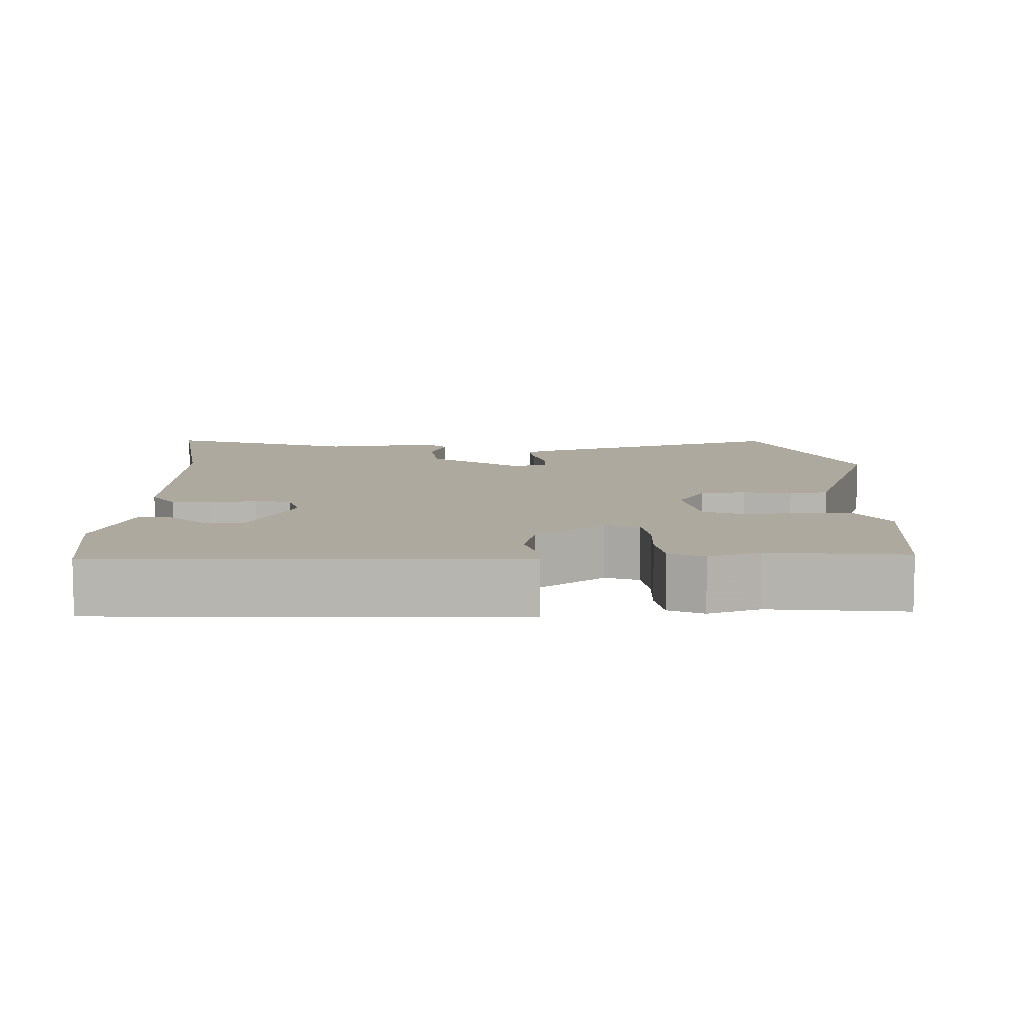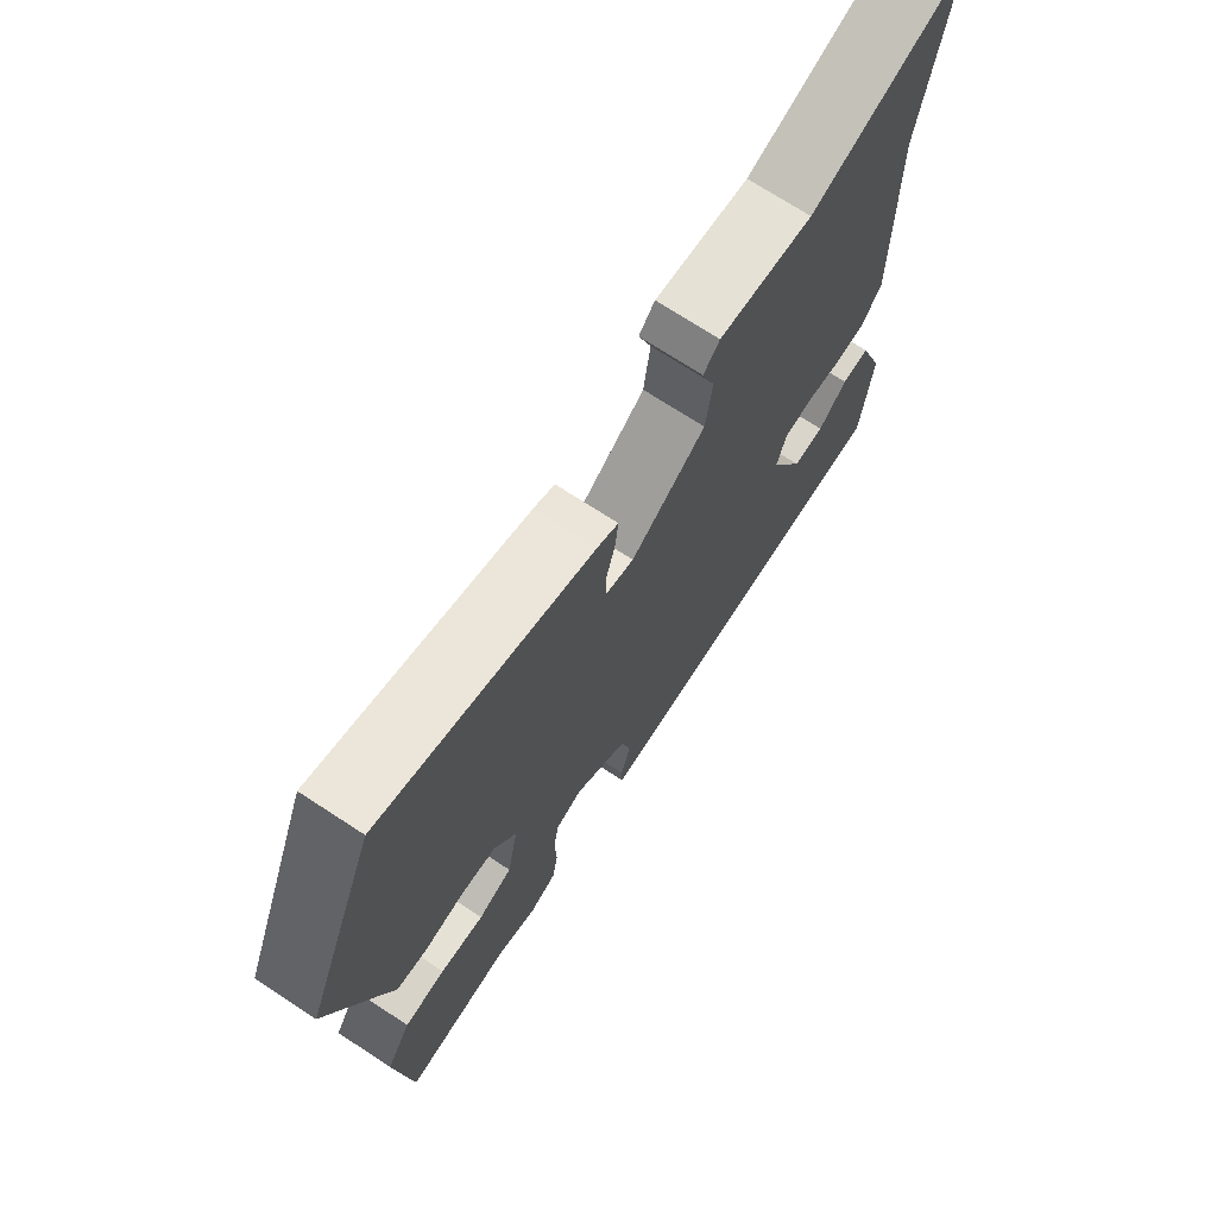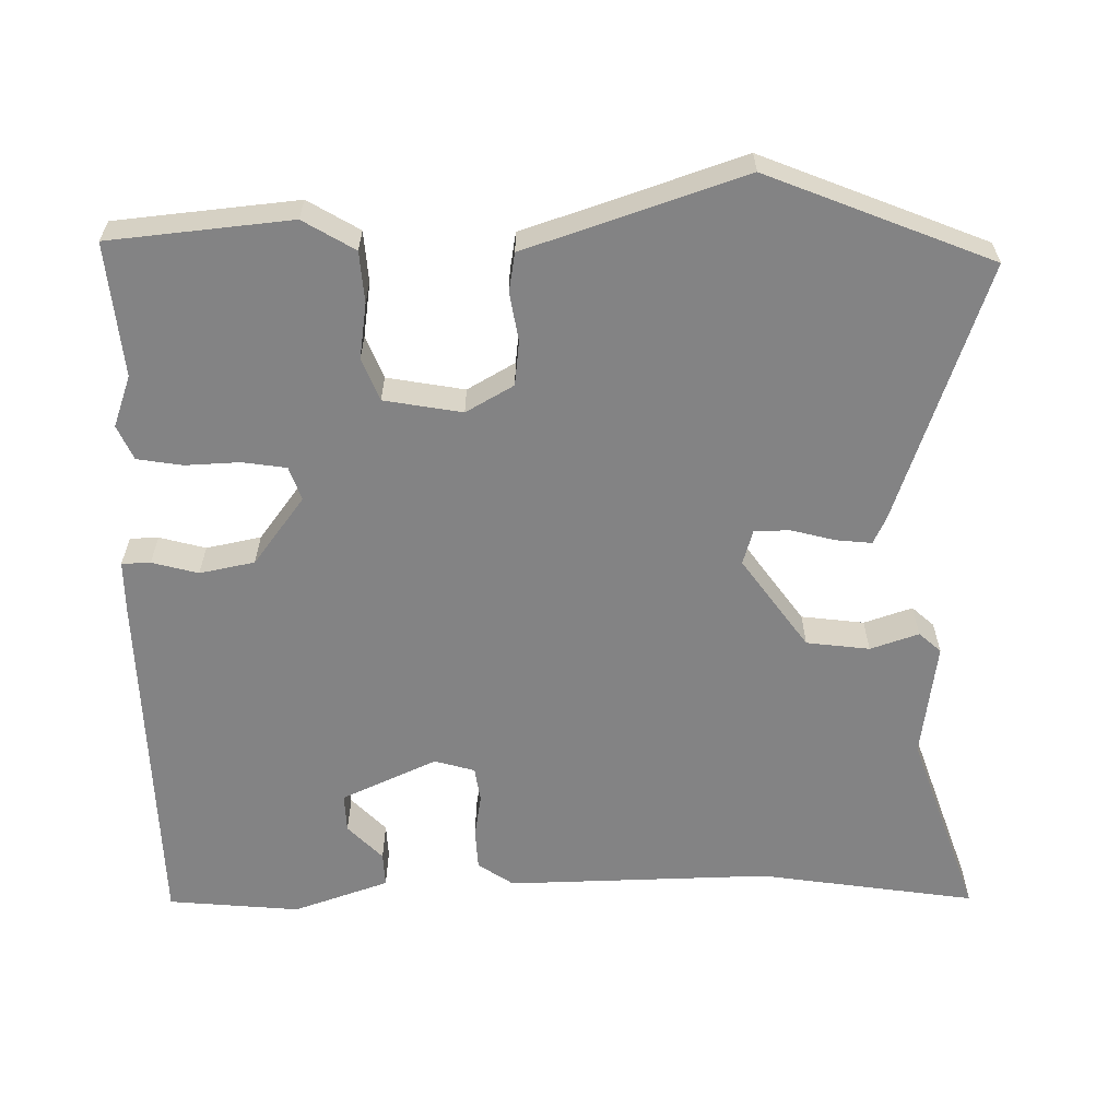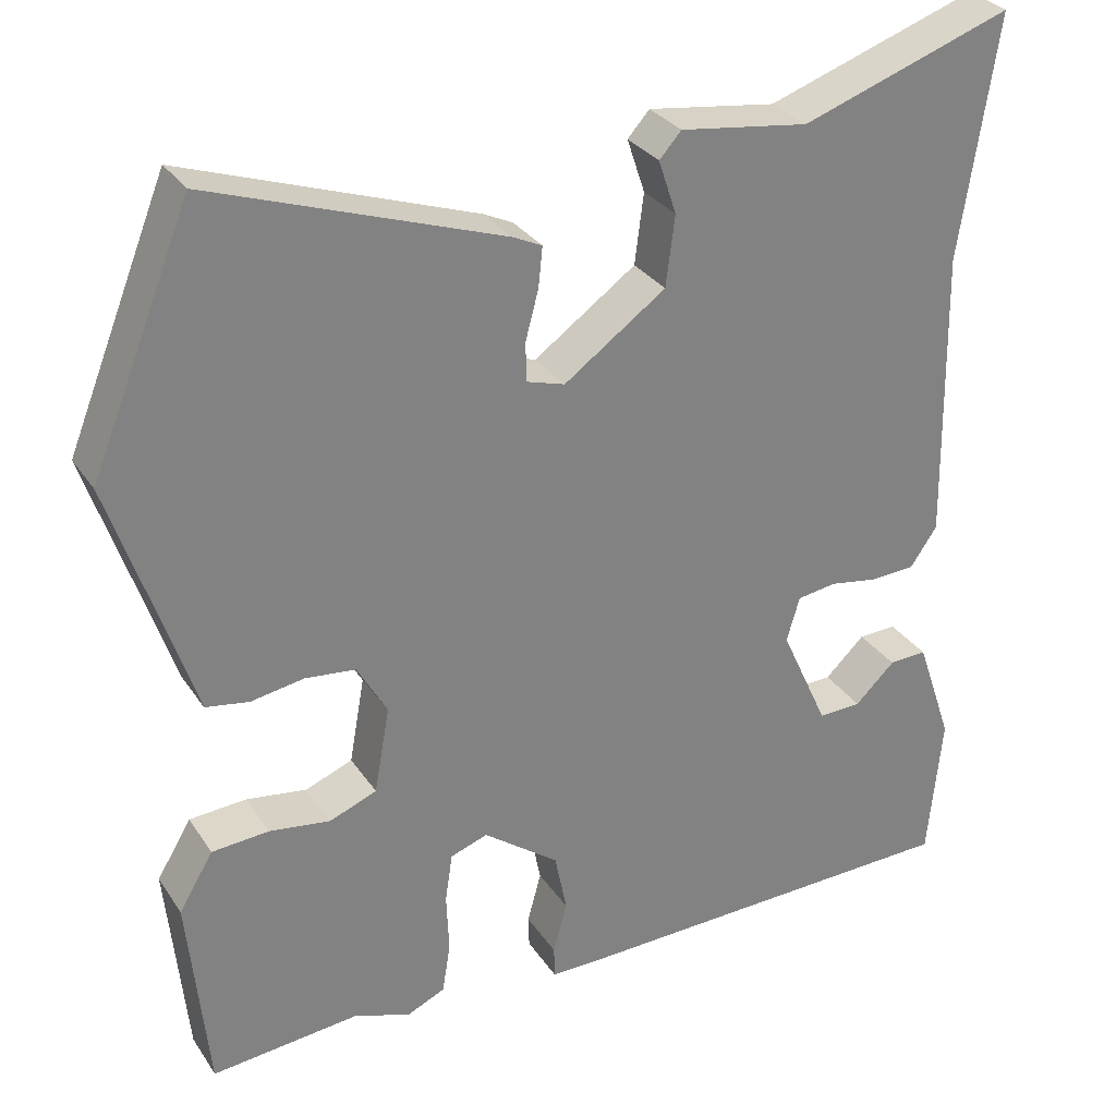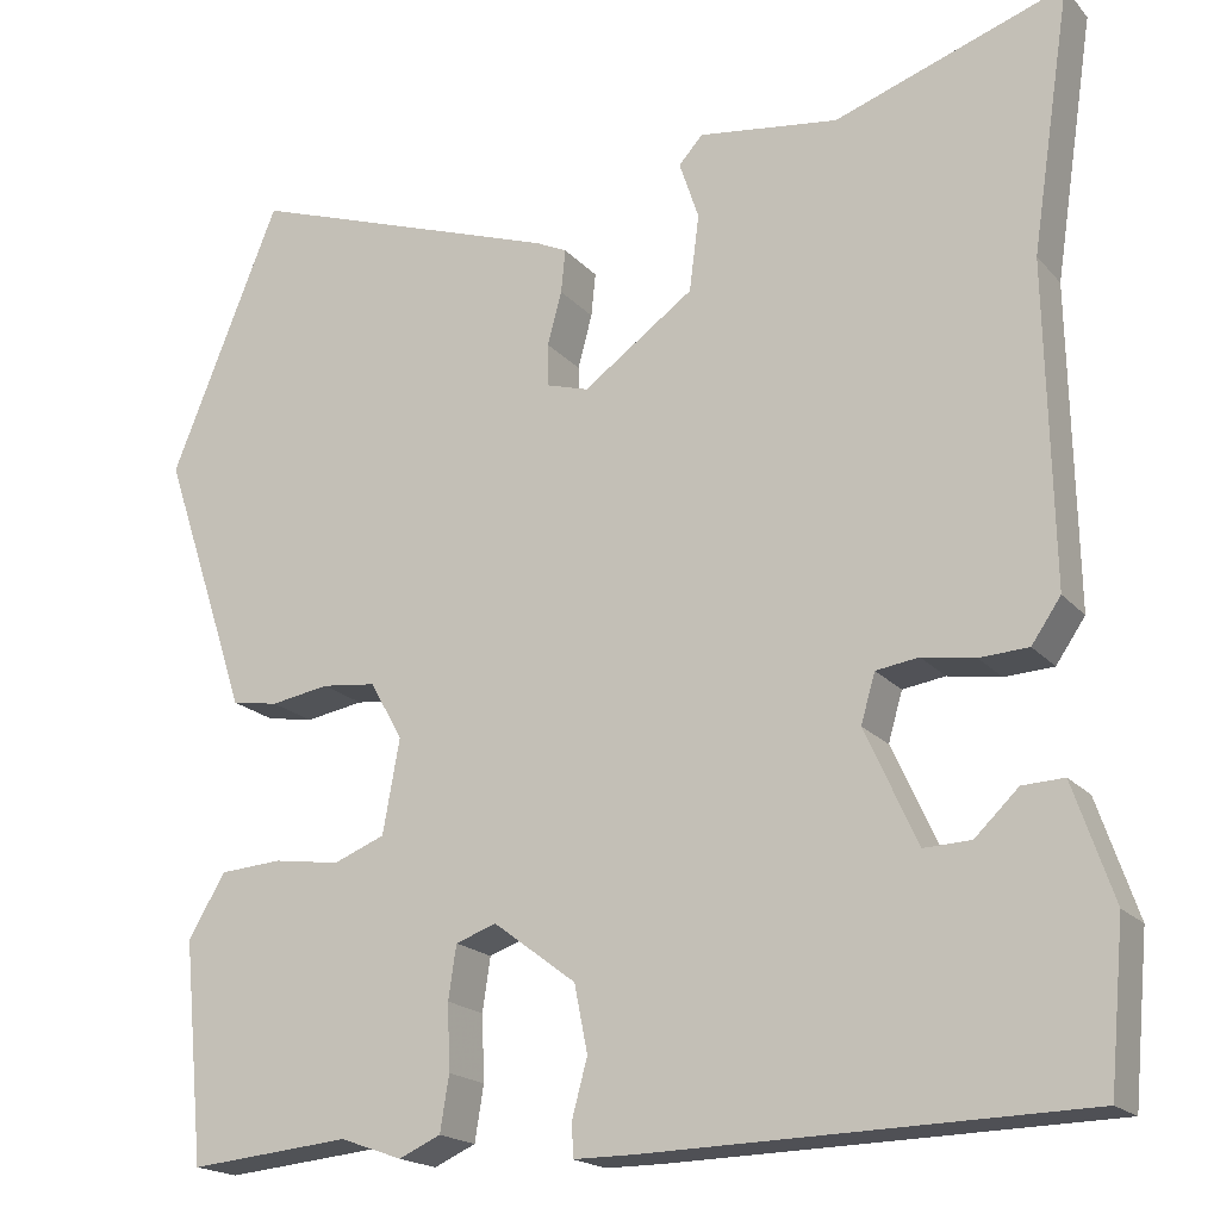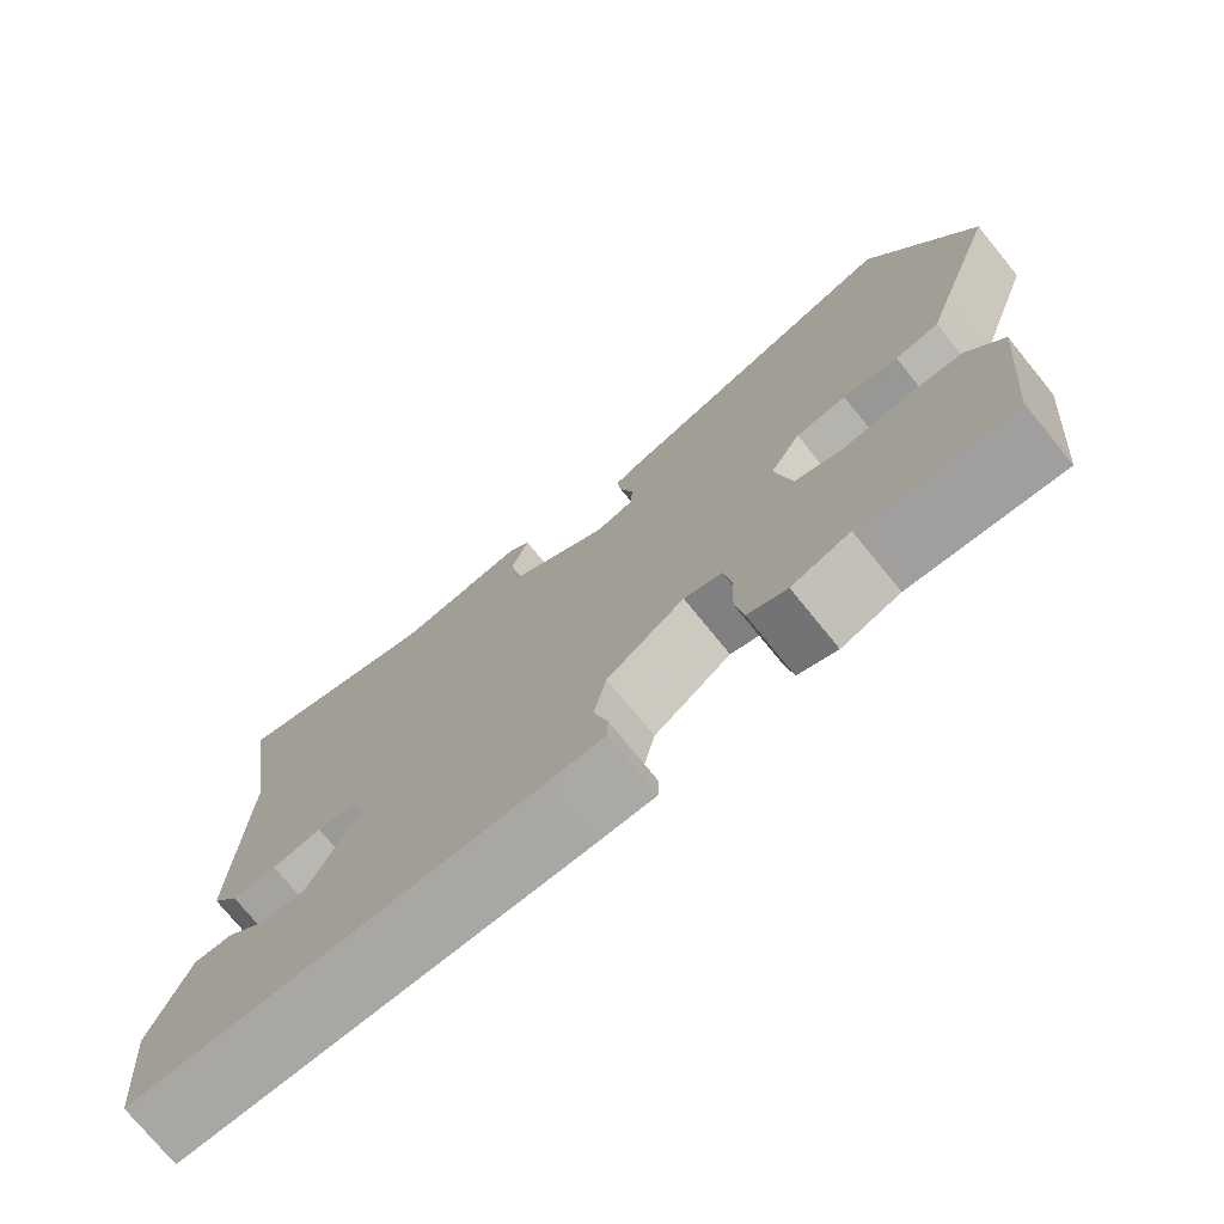
<metadata>
{"format":"obj","ext":"obj","renderer":"f3d","projection":"perspective","resolution":1024,"background":"white","views":[{"elev":9.0,"azim":179.0,"up":"+Y"},{"elev":72.2,"azim":-56.9,"up":"+Z"},{"elev":-61.1,"azim":-89.0,"up":"+Y"},{"elev":30.3,"azim":-27.7,"up":"+Z"},{"elev":-18.8,"azim":27.9,"up":"+Z"},{"elev":-75.4,"azim":-140.8,"up":"+Z"}]}
</metadata>
<code>
v 0.521 0.07 0.638
v 0.476 0.07 0.342
v 0.483 0.07 -0.018
v 0.45 0.07 -0.066
v 0.395 0.07 -0.069
v 0.335 0.07 -0.059
v 0.287 0.07 -0.066
v 0.271 0.07 -0.121
v 0.33 0.07 -0.251
v 0.383 0.07 -0.249
v 0.432 0.07 -0.202
v 0.479 0.07 -0.2
v 0.524 0.07 -0.331
v 0.507 0.07 -0.511
v 0.017 0.07 -0.522
v -0.05 0.07 -0.522
v -0.051 0.07 -0.483
v -0.034 0.07 -0.42
v -0.049 0.07 -0.345
v -0.142 0.07 -0.275
v -0.188 0.07 -0.291
v -0.197 0.07 -0.351
v -0.194 0.07 -0.425
v -0.204 0.07 -0.487
v -0.251 0.07 -0.508
v -0.321 0.07 -0.483
v -0.503 0.07 -0.5
v -0.527 0.07 -0.252
v -0.485 0.07 -0.182
v -0.415 0.07 -0.177
v -0.34 0.07 -0.188
v -0.282 0.07 -0.165
v -0.263 0.07 -0.059
v -0.3 0.07 0.006
v -0.361 0.07 0.013
v -0.427 0.07 0.002
v -0.48 0.07 0.011
v -0.502 0.07 0.079
v -0.578 0.07 0.307
v -0.455 0.07 0.611
v -0.1 0.07 0.488
v -0.064 0.07 0.471
v -0.069 0.07 0.422
v -0.085 0.07 0.362
v -0.084 0.07 0.314
v -0.037 0.07 0.3
v 0.088 0.07 0.389
v 0.099 0.07 0.475
v 0.077 0.07 0.541
v 0.104 0.07 0.571
v 0.262 0.07 0.549
v 0.521 0 0.638
v 0.476 0 0.342
v 0.483 0 -0.018
v 0.45 0 -0.066
v 0.395 0 -0.069
v 0.335 0 -0.059
v 0.287 0 -0.066
v 0.271 0 -0.121
v 0.33 0 -0.251
v 0.383 0 -0.249
v 0.432 0 -0.202
v 0.479 0 -0.2
v 0.524 0 -0.331
v 0.507 0 -0.511
v 0.017 0 -0.522
v -0.05 0 -0.522
v -0.051 0 -0.483
v -0.034 0 -0.42
v -0.049 0 -0.345
v -0.142 0 -0.275
v -0.188 0 -0.291
v -0.197 0 -0.351
v -0.194 0 -0.425
v -0.204 0 -0.487
v -0.251 0 -0.508
v -0.321 0 -0.483
v -0.503 0 -0.5
v -0.527 0 -0.252
v -0.485 0 -0.182
v -0.415 0 -0.177
v -0.34 0 -0.188
v -0.282 0 -0.165
v -0.263 0 -0.059
v -0.3 0 0.006
v -0.361 0 0.013
v -0.427 0 0.002
v -0.48 0 0.011
v -0.502 0 0.079
v -0.578 0 0.307
v -0.455 0 0.611
v -0.1 0 0.488
v -0.064 0 0.471
v -0.069 0 0.422
v -0.085 0 0.362
v -0.084 0 0.314
v -0.037 0 0.3
v 0.088 0 0.389
v 0.099 0 0.475
v 0.077 0 0.541
v 0.104 0 0.571
v 0.262 0 0.549
f 48 49 50 51
f 47 48 51 1
f 46 47 1 2
f 41 42 43 44
f 41 44 45
f 38 39 40 41
f 38 41 45
f 35 36 37 38
f 34 35 38 45
f 33 34 45 46
f 28 29 30 31
f 26 27 28 31
f 26 31 32
f 22 23 24 25
f 21 22 25 26
f 15 16 17 18
f 15 18 19
f 14 15 19
f 13 14 19 20
f 10 11 12 13
f 9 10 13 20
f 3 4 5 6
f 3 6 7
f 2 3 7
f 46 2 7
f 33 46 7 8
f 21 26 32 33
f 20 21 33 8
f 8 9 20
f 102 101 100 99
f 52 102 99 98
f 53 52 98 97
f 95 94 93 92
f 96 95 92
f 92 91 90 89
f 96 92 89
f 89 88 87 86
f 96 89 86 85
f 97 96 85 84
f 82 81 80 79
f 82 79 78 77
f 83 82 77
f 76 75 74 73
f 77 76 73 72
f 69 68 67 66
f 70 69 66
f 70 66 65
f 71 70 65 64
f 64 63 62 61
f 71 64 61 60
f 57 56 55 54
f 58 57 54
f 58 54 53
f 58 53 97
f 59 58 97 84
f 84 83 77 72
f 59 84 72 71
f 71 60 59
f 1 52 53 2
f 2 53 54 3
f 3 54 55 4
f 4 55 56 5
f 5 56 57 6
f 6 57 58 7
f 7 58 59 8
f 8 59 60 9
f 9 60 61 10
f 10 61 62 11
f 11 62 63 12
f 12 63 64 13
f 13 64 65 14
f 14 65 66 15
f 15 66 67 16
f 16 67 68 17
f 17 68 69 18
f 18 69 70 19
f 19 70 71 20
f 20 71 72 21
f 21 72 73 22
f 22 73 74 23
f 23 74 75 24
f 24 75 76 25
f 25 76 77 26
f 26 77 78 27
f 27 78 79 28
f 28 79 80 29
f 29 80 81 30
f 30 81 82 31
f 31 82 83 32
f 32 83 84 33
f 33 84 85 34
f 34 85 86 35
f 35 86 87 36
f 36 87 88 37
f 37 88 89 38
f 38 89 90 39
f 39 90 91 40
f 40 91 92 41
f 41 92 93 42
f 42 93 94 43
f 43 94 95 44
f 44 95 96 45
f 45 96 97 46
f 46 97 98 47
f 47 98 99 48
f 48 99 100 49
f 49 100 101 50
f 50 101 102 51
f 51 102 52 1

</code>
